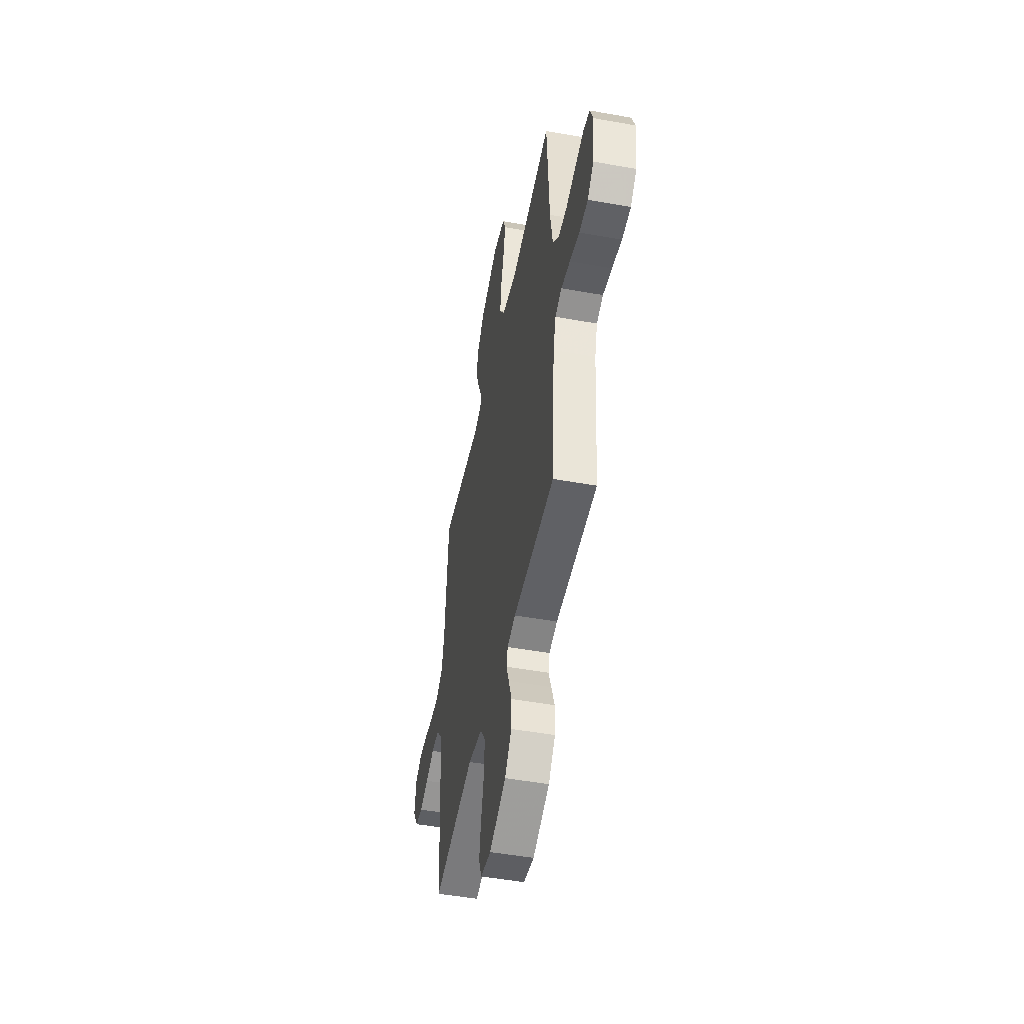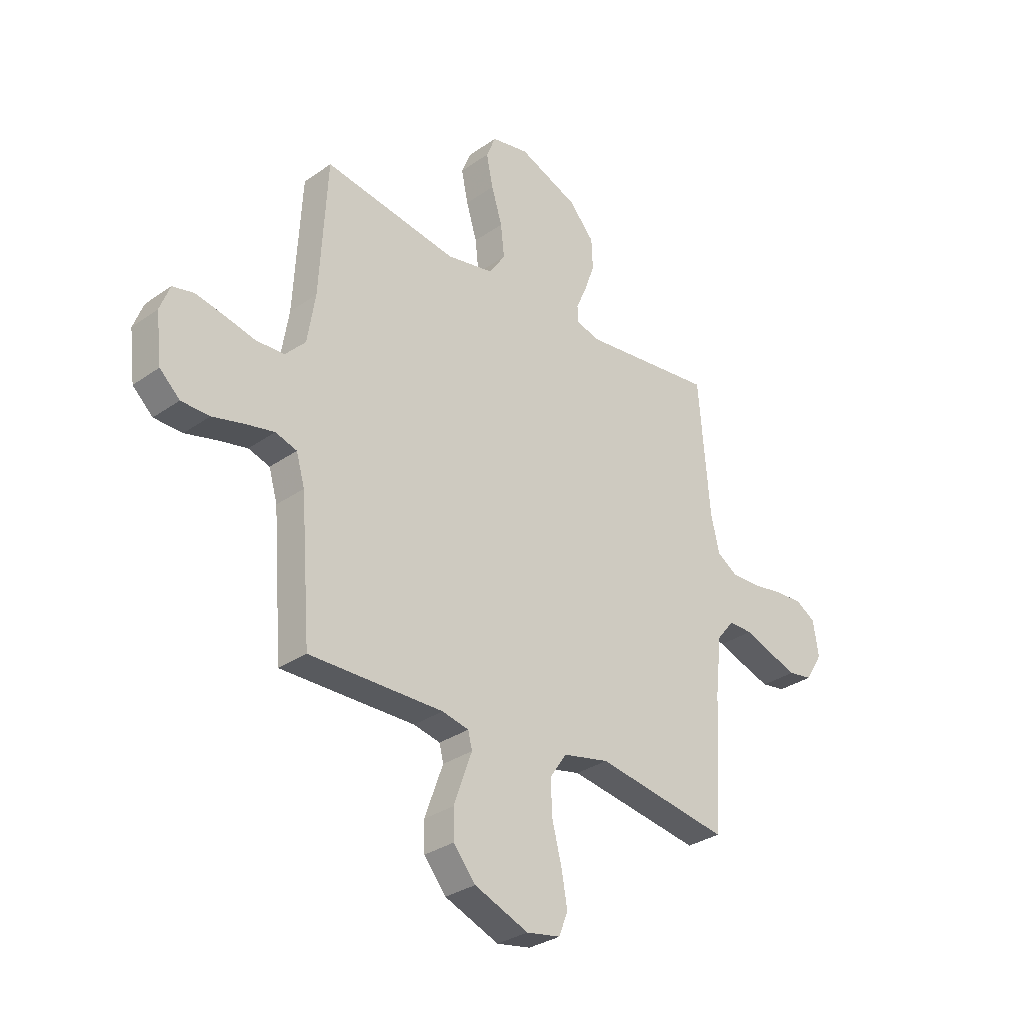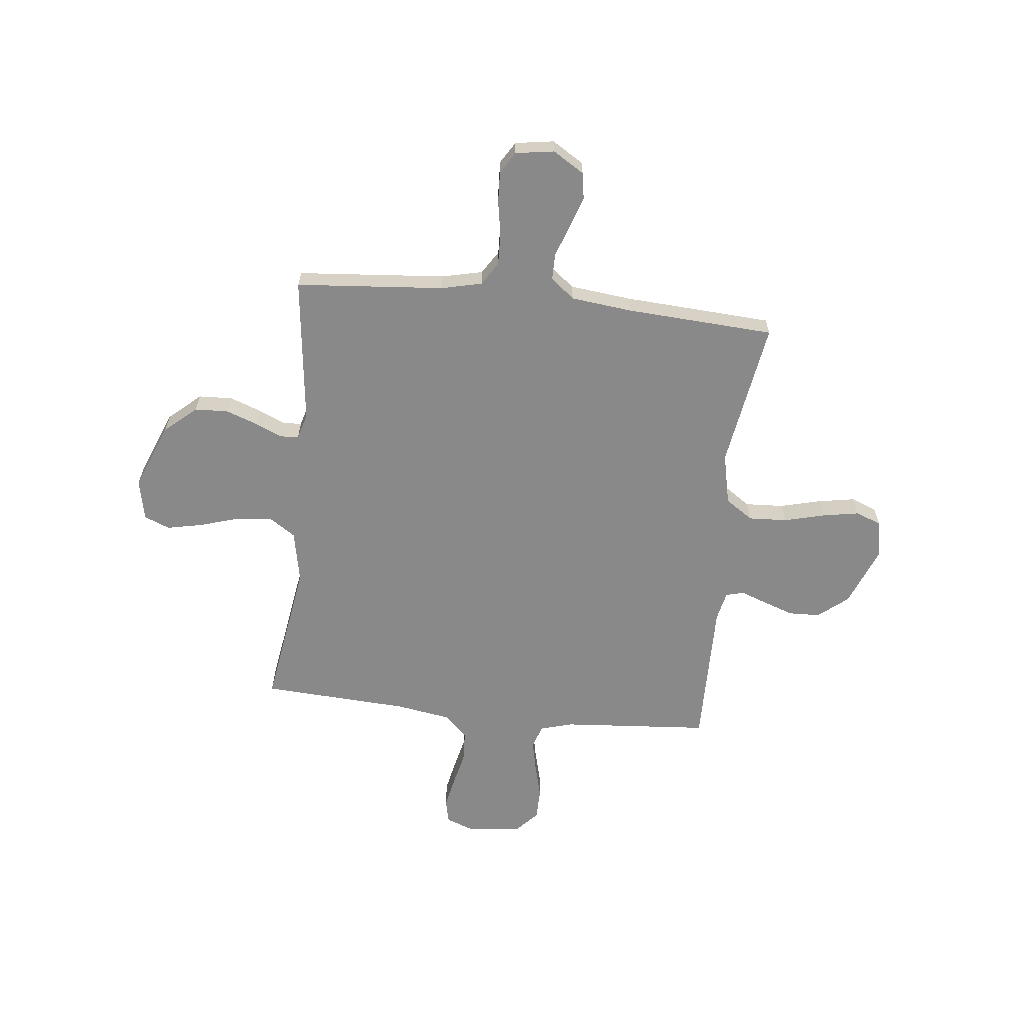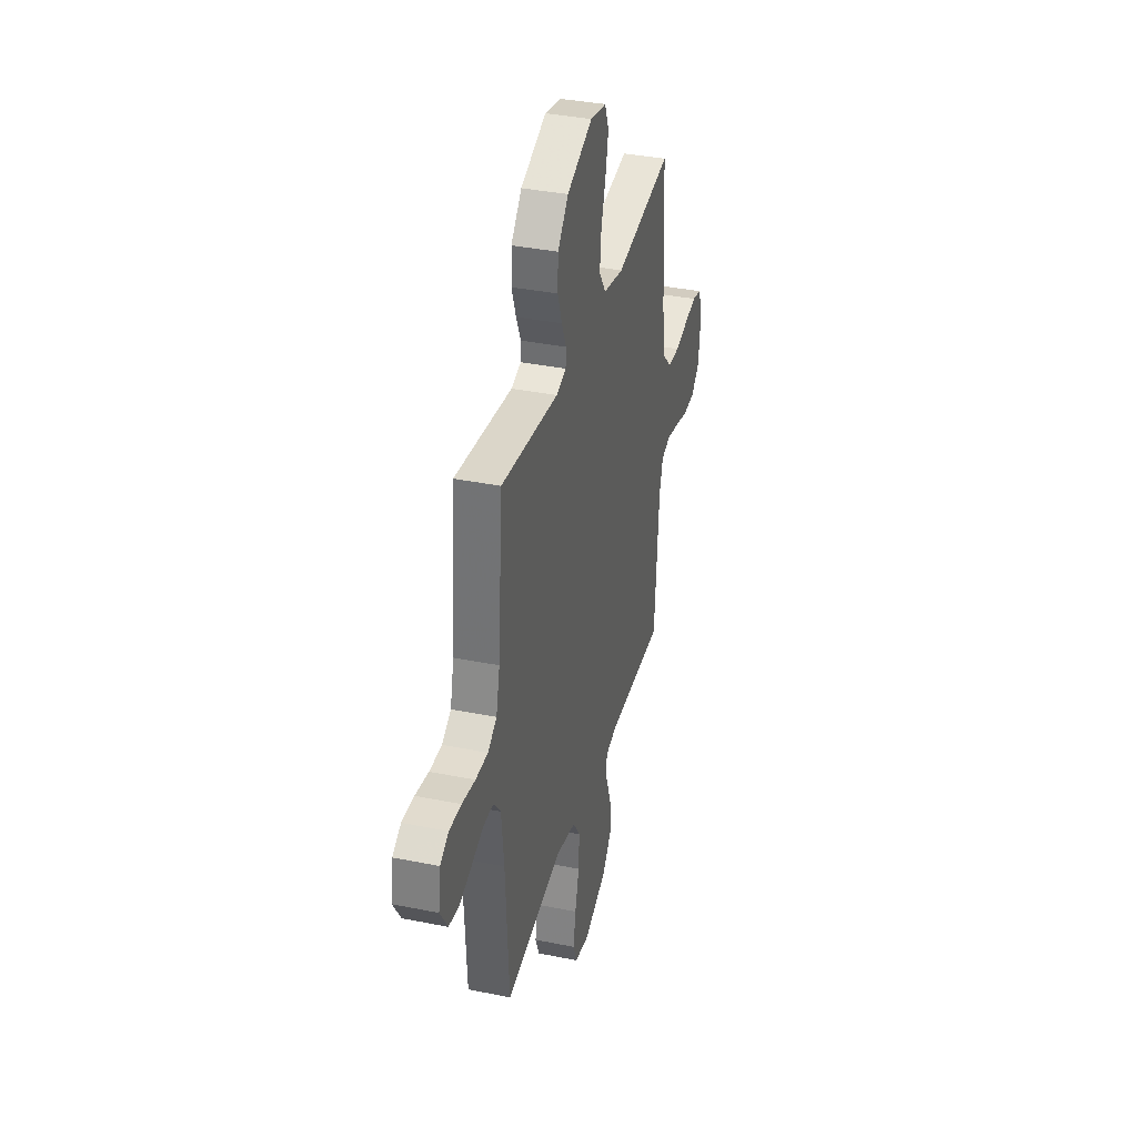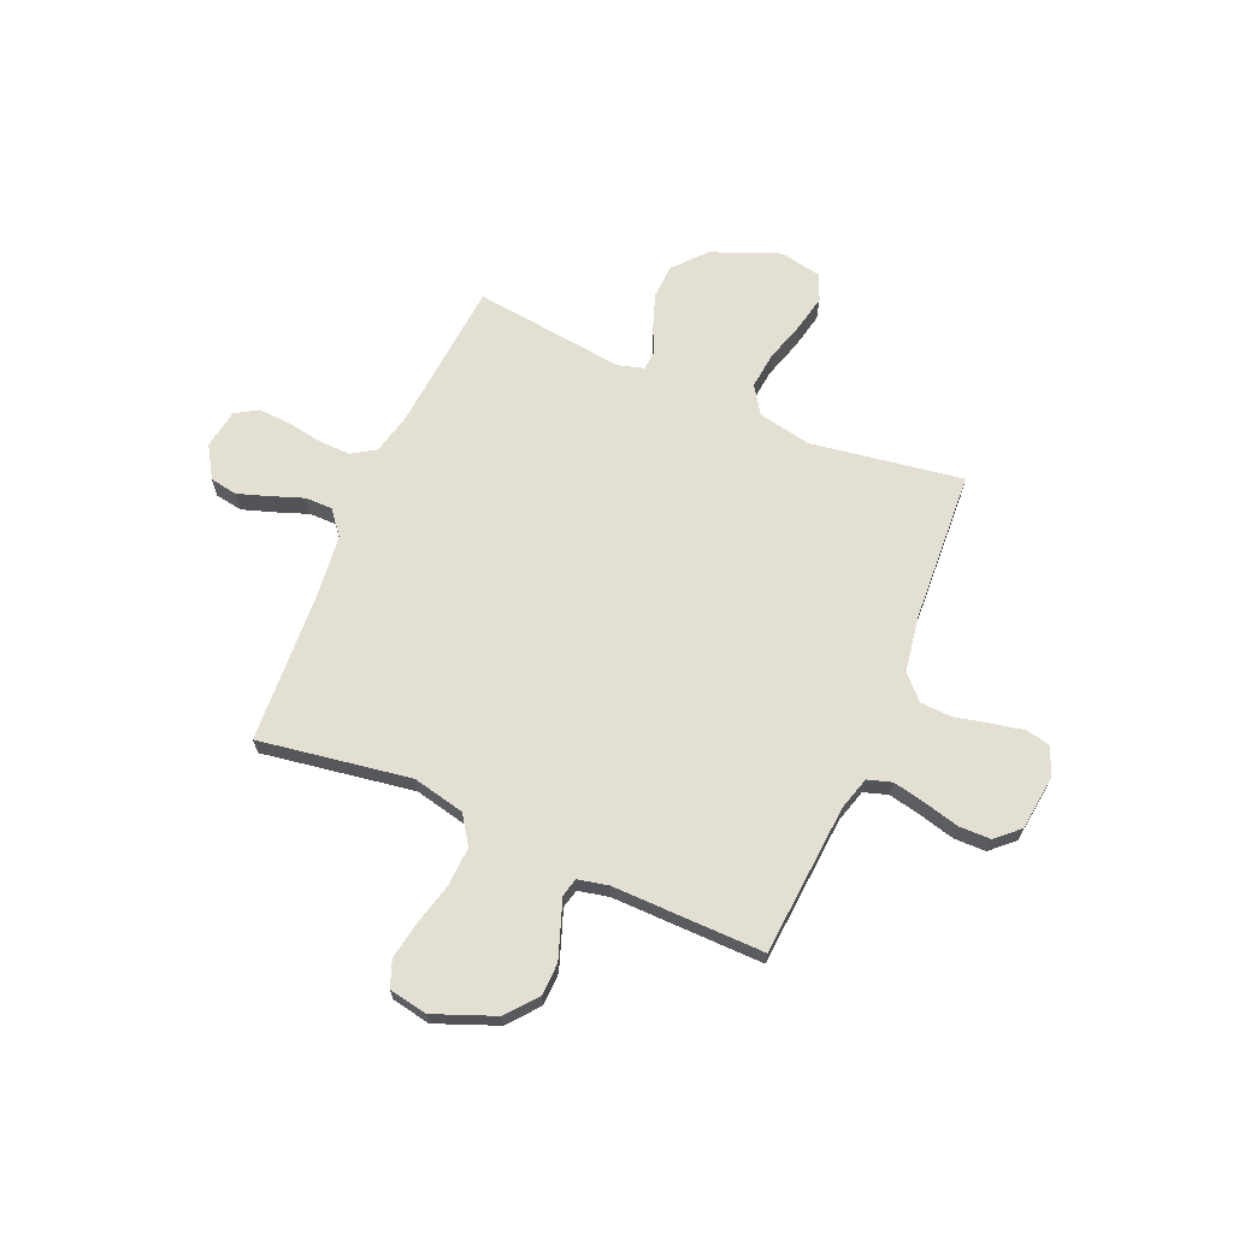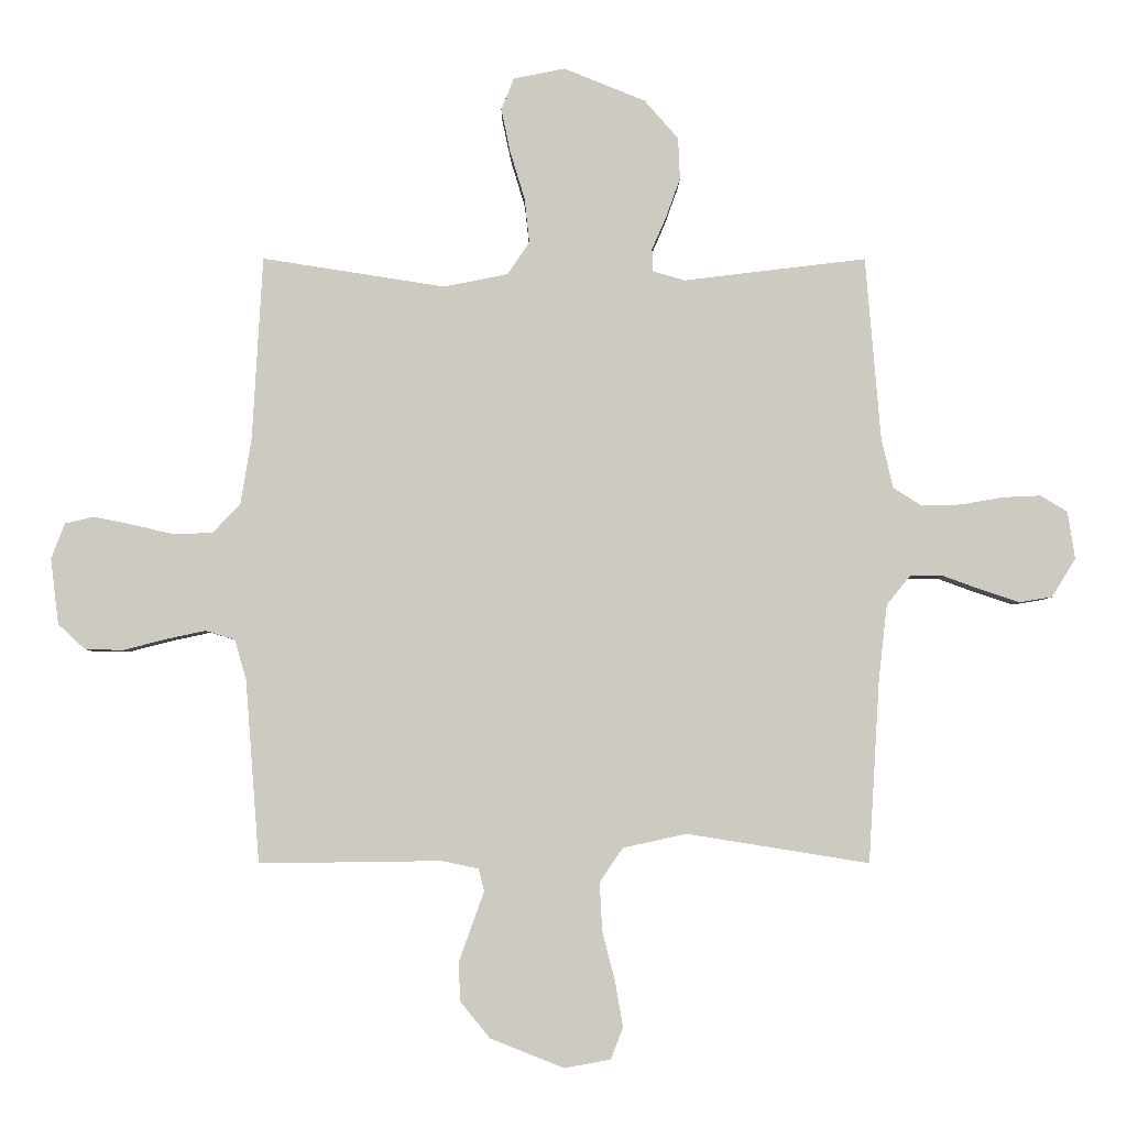
<metadata>
{"format":"obj","ext":"obj","renderer":"f3d","projection":"perspective","resolution":1024,"background":"white","views":[{"elev":-49.1,"azim":-101.3,"up":"+Z"},{"elev":-31.3,"azim":-45.0,"up":"+Z"},{"elev":-63.0,"azim":83.8,"up":"+Y"},{"elev":36.3,"azim":104.8,"up":"+Z"},{"elev":67.0,"azim":-156.7,"up":"+Y"},{"elev":-4.0,"azim":-0.3,"up":"+Z"}]}
</metadata>
<code>
v -0.5 0.07 -0.5
v -0.523 0.07 -0.2
v -0.542 0.07 -0.134
v -0.59 0.07 -0.119
v -0.655 0.07 -0.133
v -0.725 0.07 -0.151
v -0.788 0.07 -0.15
v -0.833 0.07 -0.108
v -0.846 0.07 0
v -0.824 0.07 0.058
v -0.776 0.07 0.069
v -0.712 0.07 0.056
v -0.643 0.07 0.04
v -0.58 0.07 0.043
v -0.535 0.07 0.09
v -0.517 0.07 0.2
v -0.5 0.07 0.5
v -0.2 0.07 0.453
v -0.094 0.07 0.474
v -0.058 0.07 0.528
v -0.066 0.07 0.601
v -0.09 0.07 0.68
v -0.105 0.07 0.752
v -0.084 0.07 0.804
v 0 0.07 0.821
v 0.134 0.07 0.767
v 0.19 0.07 0.703
v 0.193 0.07 0.635
v 0.17 0.07 0.571
v 0.146 0.07 0.516
v 0.148 0.07 0.479
v 0.2 0.07 0.464
v 0.5 0.07 0.5
v 0.525 0.07 0.2
v 0.544 0.07 0.118
v 0.591 0.07 0.088
v 0.656 0.07 0.09
v 0.725 0.07 0.102
v 0.788 0.07 0.105
v 0.832 0.07 0.078
v 0.844 0.07 0
v 0.805 0.07 -0.063
v 0.751 0.07 -0.072
v 0.688 0.07 -0.051
v 0.625 0.07 -0.028
v 0.571 0.07 -0.028
v 0.532 0.07 -0.076
v 0.518 0.07 -0.2
v 0.5 0.07 -0.5
v 0.2 0.07 -0.452
v 0.096 0.07 -0.475
v 0.058 0.07 -0.531
v 0.062 0.07 -0.609
v 0.083 0.07 -0.692
v 0.096 0.07 -0.766
v 0.076 0.07 -0.818
v 0 0.07 -0.832
v -0.121 0.07 -0.784
v -0.17 0.07 -0.724
v -0.172 0.07 -0.66
v -0.15 0.07 -0.598
v -0.131 0.07 -0.546
v -0.14 0.07 -0.509
v -0.2 0.07 -0.496
v -0.5 0 -0.5
v -0.523 0 -0.2
v -0.542 0 -0.134
v -0.59 0 -0.119
v -0.655 0 -0.133
v -0.725 0 -0.151
v -0.788 0 -0.15
v -0.833 0 -0.108
v -0.846 0 0
v -0.824 0 0.058
v -0.776 0 0.069
v -0.712 0 0.056
v -0.643 0 0.04
v -0.58 0 0.043
v -0.535 0 0.09
v -0.517 0 0.2
v -0.5 0 0.5
v -0.2 0 0.453
v -0.094 0 0.474
v -0.058 0 0.528
v -0.066 0 0.601
v -0.09 0 0.68
v -0.105 0 0.752
v -0.084 0 0.804
v 0 0 0.821
v 0.134 0 0.767
v 0.19 0 0.703
v 0.193 0 0.635
v 0.17 0 0.571
v 0.146 0 0.516
v 0.148 0 0.479
v 0.2 0 0.464
v 0.5 0 0.5
v 0.525 0 0.2
v 0.544 0 0.118
v 0.591 0 0.088
v 0.656 0 0.09
v 0.725 0 0.102
v 0.788 0 0.105
v 0.832 0 0.078
v 0.844 0 0
v 0.805 0 -0.063
v 0.751 0 -0.072
v 0.688 0 -0.051
v 0.625 0 -0.028
v 0.571 0 -0.028
v 0.532 0 -0.076
v 0.518 0 -0.2
v 0.5 0 -0.5
v 0.2 0 -0.452
v 0.096 0 -0.475
v 0.058 0 -0.531
v 0.062 0 -0.609
v 0.083 0 -0.692
v 0.096 0 -0.766
v 0.076 0 -0.818
v 0 0 -0.832
v -0.121 0 -0.784
v -0.17 0 -0.724
v -0.172 0 -0.66
v -0.15 0 -0.598
v -0.131 0 -0.546
v -0.14 0 -0.509
v -0.2 0 -0.496
f 59 60 61 62
f 57 58 59 62
f 57 62 63
f 56 57 63
f 53 54 55 56
f 53 56 63
f 52 53 63
f 51 52 63 64
f 48 49 50
f 47 48 50 51
f 46 47 51 64
f 42 43 44 45
f 40 41 42 45
f 40 45 46
f 37 38 39 40
f 36 37 40 46
f 35 36 46 64
f 32 33 34
f 31 32 34 35
f 27 28 29 30
f 25 26 27 30
f 25 30 31
f 24 25 31
f 21 22 23 24
f 20 21 24 31
f 19 20 31 35
f 16 17 18
f 15 16 18 19
f 14 15 19 35
f 10 11 12 13
f 8 9 10 13
f 8 13 14
f 5 6 7 8
f 4 5 8 14
f 3 4 14 35
f 35 64 1 2
f 2 3 35
f 126 125 124 123
f 126 123 122 121
f 127 126 121
f 127 121 120
f 120 119 118 117
f 127 120 117
f 127 117 116
f 128 127 116 115
f 114 113 112
f 115 114 112 111
f 128 115 111 110
f 109 108 107 106
f 109 106 105 104
f 110 109 104
f 104 103 102 101
f 110 104 101 100
f 128 110 100 99
f 98 97 96
f 99 98 96 95
f 94 93 92 91
f 94 91 90 89
f 95 94 89
f 95 89 88
f 88 87 86 85
f 95 88 85 84
f 99 95 84 83
f 82 81 80
f 83 82 80 79
f 99 83 79 78
f 77 76 75 74
f 77 74 73 72
f 78 77 72
f 72 71 70 69
f 78 72 69 68
f 99 78 68 67
f 66 65 128 99
f 99 67 66
f 1 65 66 2
f 2 66 67 3
f 3 67 68 4
f 4 68 69 5
f 5 69 70 6
f 6 70 71 7
f 7 71 72 8
f 8 72 73 9
f 9 73 74 10
f 10 74 75 11
f 11 75 76 12
f 12 76 77 13
f 13 77 78 14
f 14 78 79 15
f 15 79 80 16
f 16 80 81 17
f 17 81 82 18
f 18 82 83 19
f 19 83 84 20
f 20 84 85 21
f 21 85 86 22
f 22 86 87 23
f 23 87 88 24
f 24 88 89 25
f 25 89 90 26
f 26 90 91 27
f 27 91 92 28
f 28 92 93 29
f 29 93 94 30
f 30 94 95 31
f 31 95 96 32
f 32 96 97 33
f 33 97 98 34
f 34 98 99 35
f 35 99 100 36
f 36 100 101 37
f 37 101 102 38
f 38 102 103 39
f 39 103 104 40
f 40 104 105 41
f 41 105 106 42
f 42 106 107 43
f 43 107 108 44
f 44 108 109 45
f 45 109 110 46
f 46 110 111 47
f 47 111 112 48
f 48 112 113 49
f 49 113 114 50
f 50 114 115 51
f 51 115 116 52
f 52 116 117 53
f 53 117 118 54
f 54 118 119 55
f 55 119 120 56
f 56 120 121 57
f 57 121 122 58
f 58 122 123 59
f 59 123 124 60
f 60 124 125 61
f 61 125 126 62
f 62 126 127 63
f 63 127 128 64
f 64 128 65 1

</code>
